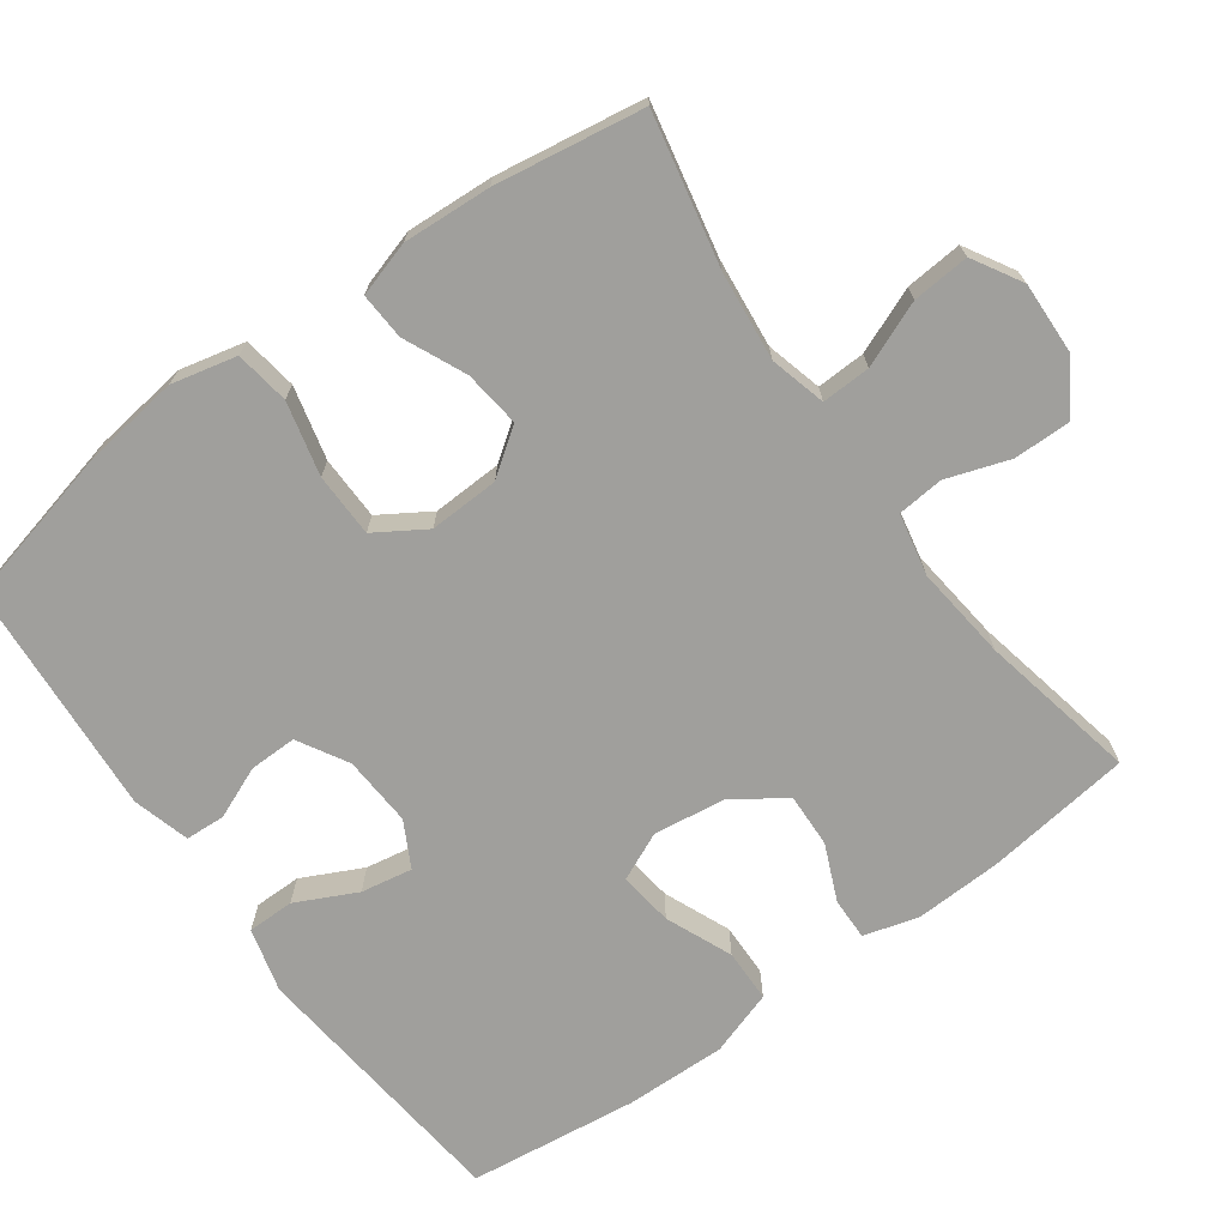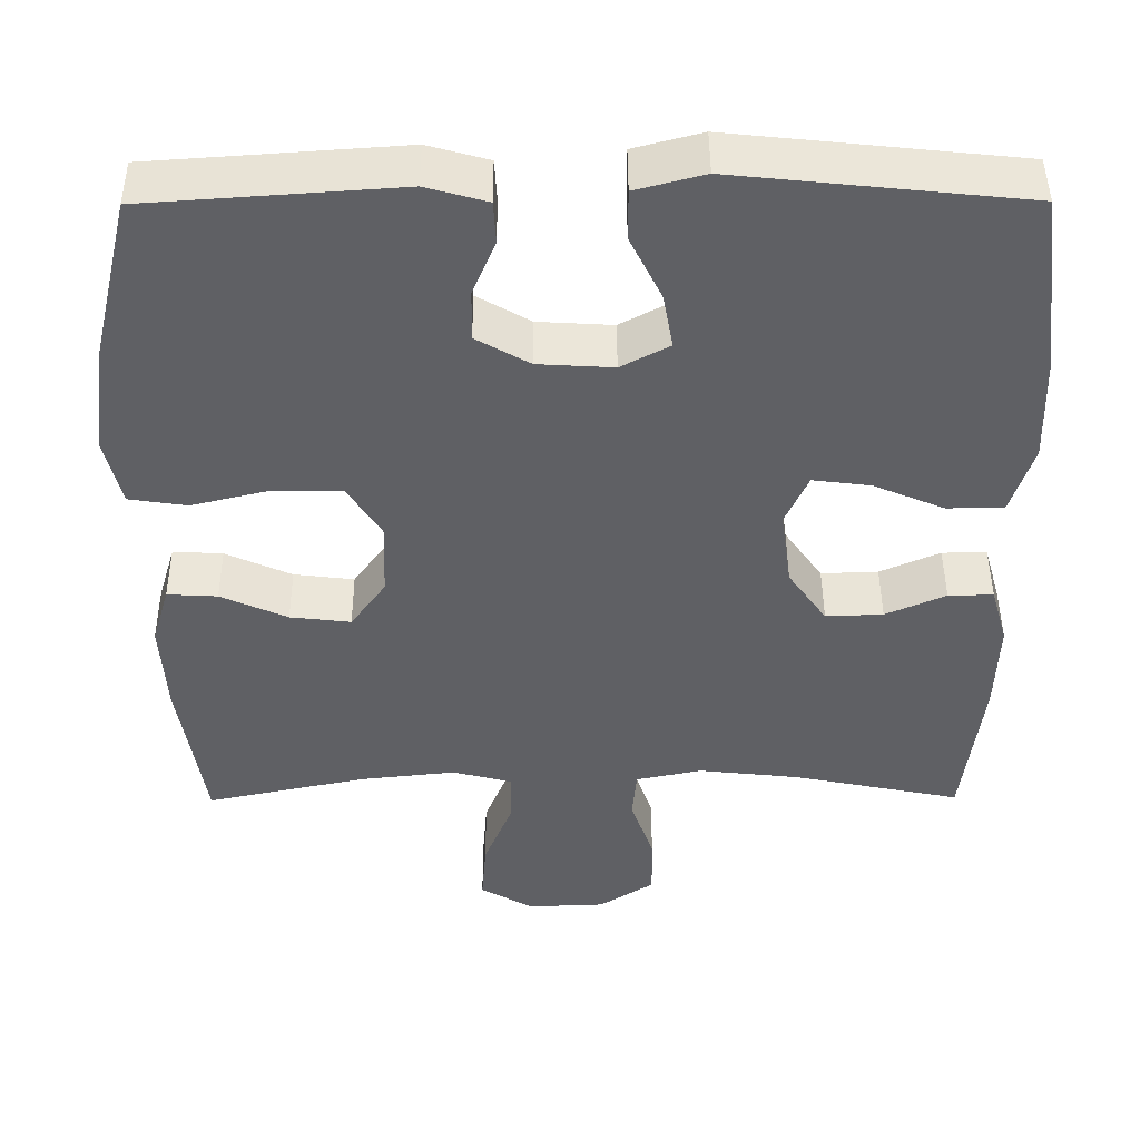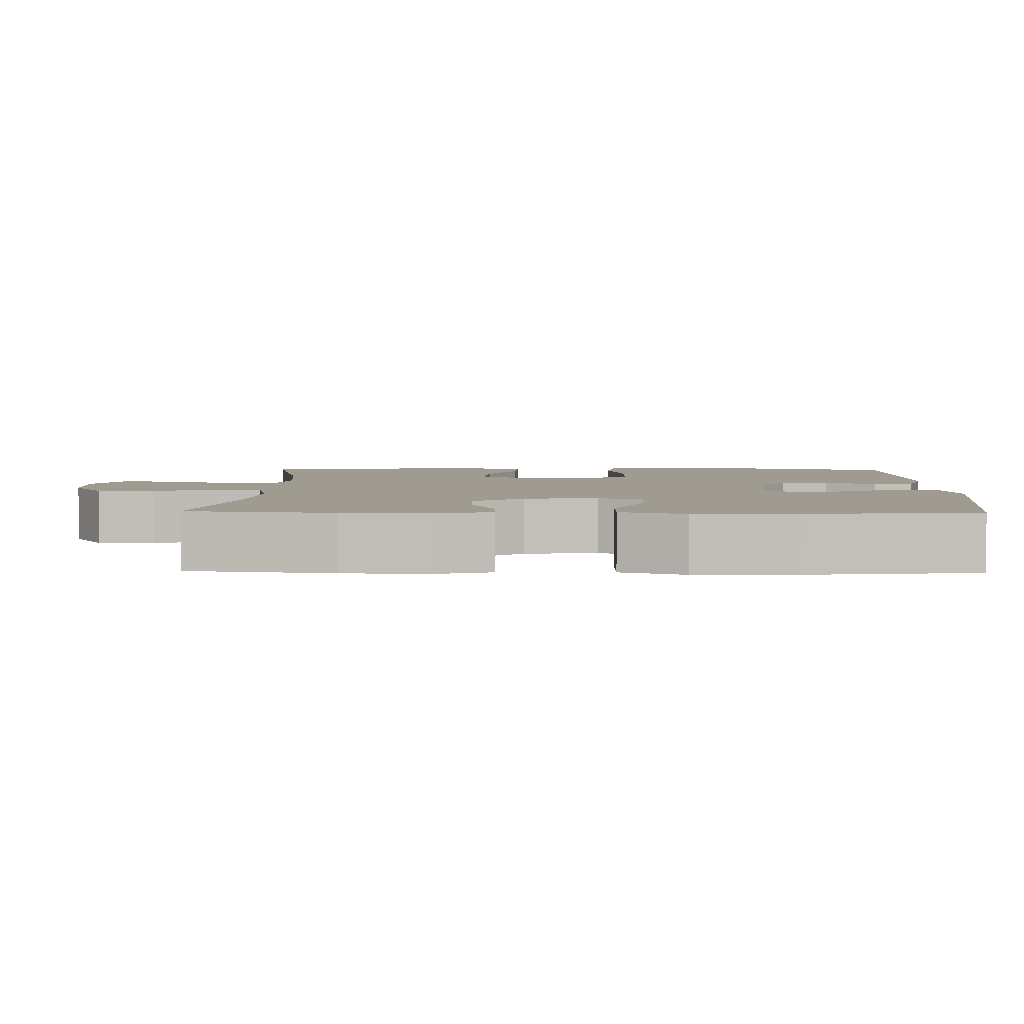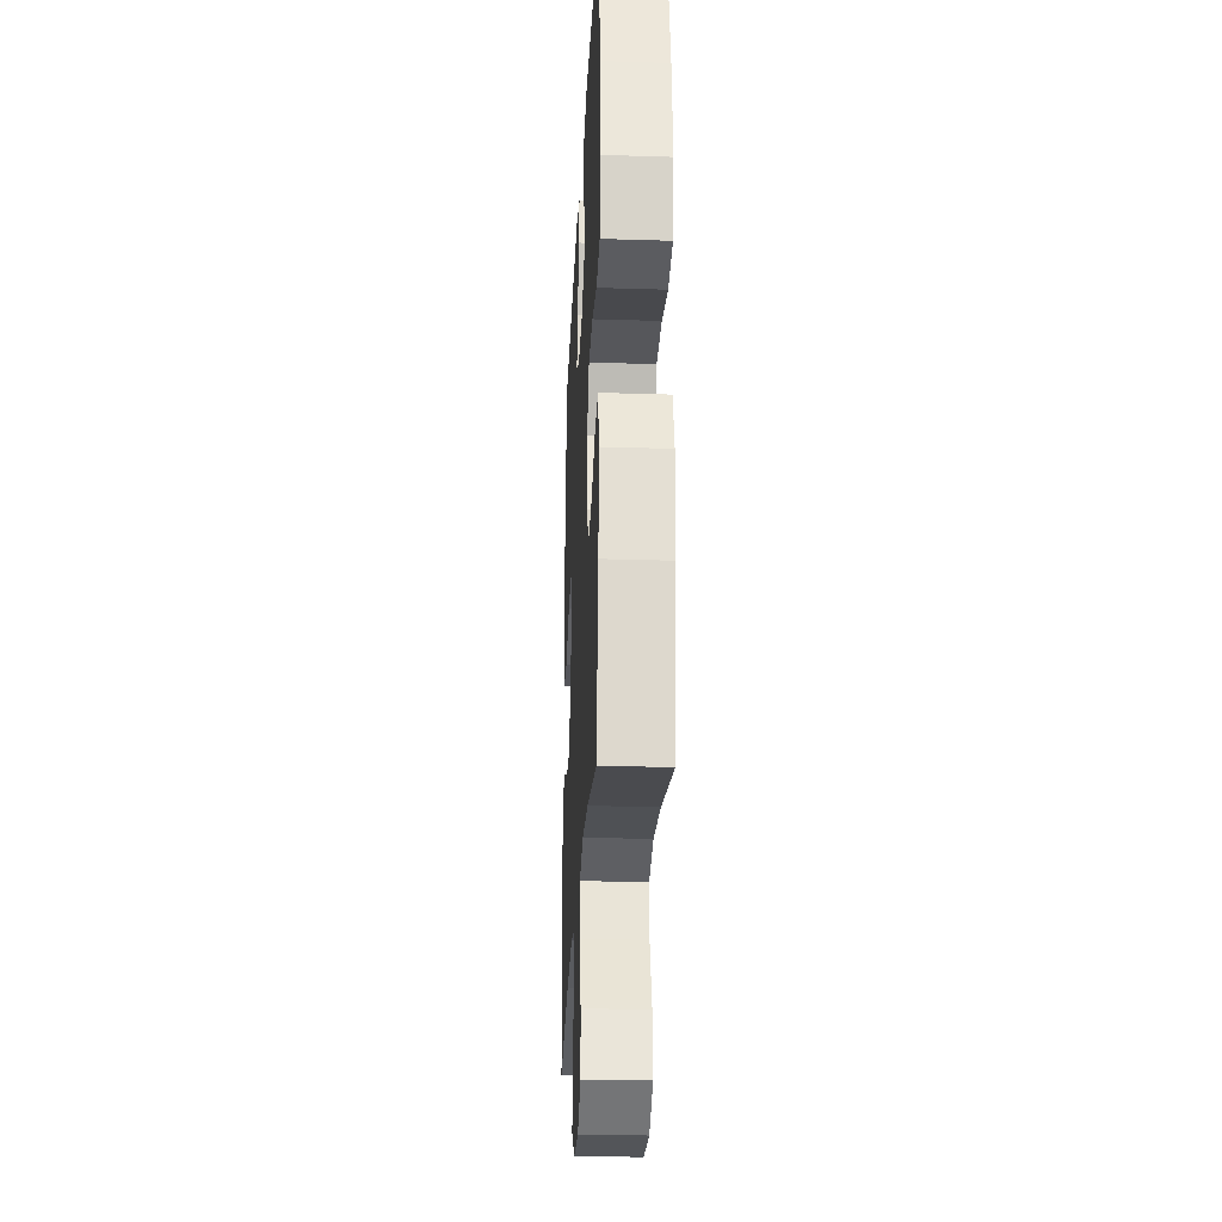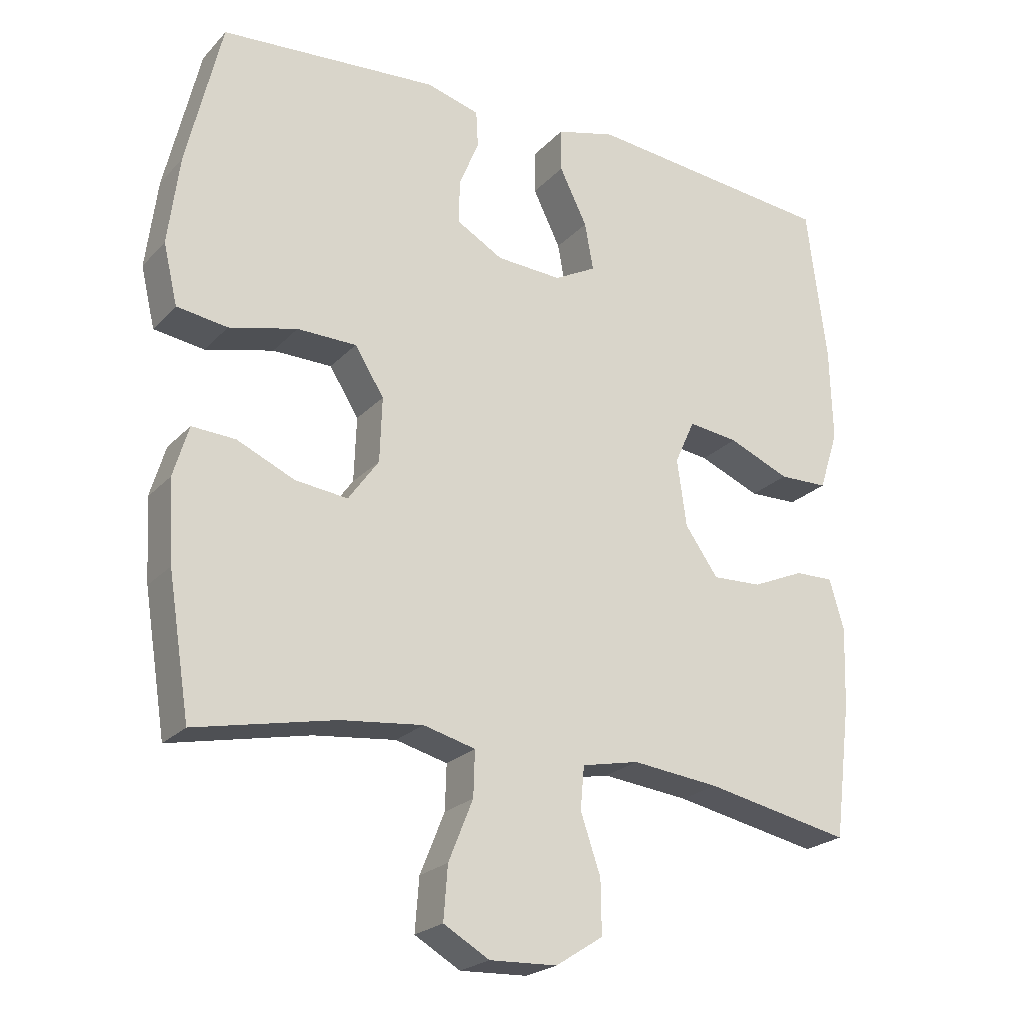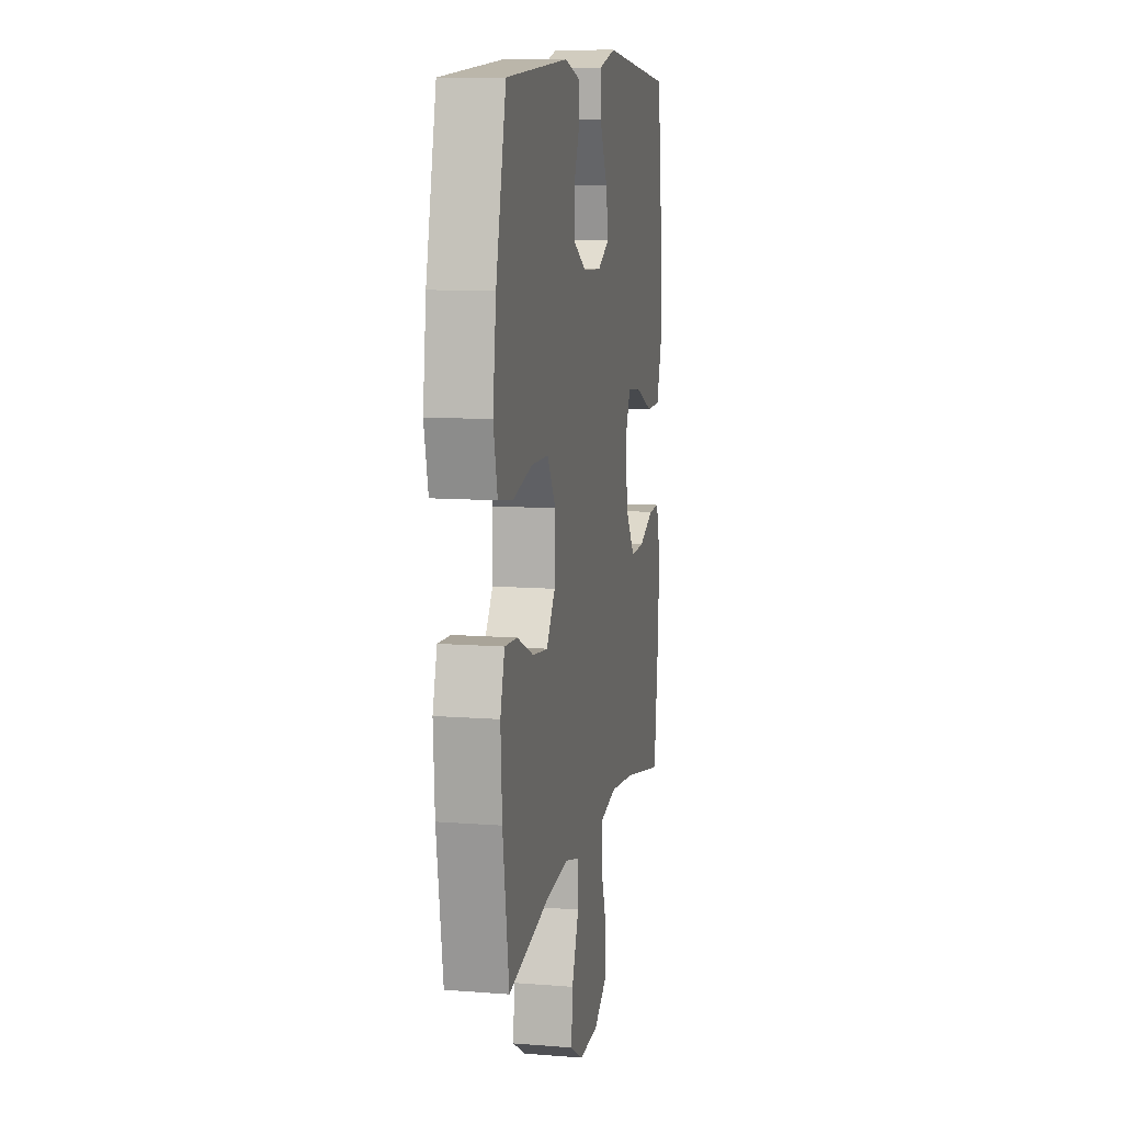
<metadata>
{"format":"obj","ext":"obj","renderer":"f3d","projection":"perspective","resolution":1024,"background":"white","views":[{"elev":-71.2,"azim":126.0,"up":"+Y"},{"elev":45.4,"azim":179.7,"up":"+Z"},{"elev":4.1,"azim":-88.6,"up":"+Y"},{"elev":-26.2,"azim":87.2,"up":"+Z"},{"elev":-22.8,"azim":149.1,"up":"+Z"},{"elev":10.3,"azim":101.3,"up":"+Z"}]}
</metadata>
<code>
o path5182
v 0.1726 0.0375 0.5458
v 0.09466 0.0375 0.5241
v 0.09162 0.0375 0.4696
v 0.1211 0.0375 0.3986
v 0.1219 0.0375 0.3338
v 0.05351 0.0375 0.2946
v -0.04266 0.0375 0.289
v -0.1045 0.0375 0.3219
v -0.09186 0.0375 0.3921
v -0.05127 0.0375 0.4746
v -0.05121 0.0375 0.5386
v -0.1388 0.0375 0.5616
v -0.5071 0.0375 0.5232
v -0.5364 0.0375 0.292
v -0.5402 0.0375 0.1542
v -0.5116 0.0375 0.06562
v -0.4391 0.0375 0.064
v -0.3484 0.0375 0.1021
v -0.2744 0.0375 0.1116
v -0.2448 0.0375 0.04584
v -0.2587 0.0375 -0.05353
v -0.3076 0.0375 -0.123
v -0.3807 0.0375 -0.1202
v -0.4575 0.0375 -0.08673
v -0.5149 0.0375 -0.08557
v -0.5363 0.0375 -0.1605
v -0.5321 0.0375 -0.2789
v -0.5071 0.0375 -0.4787
v -0.2918 0.0375 -0.435
v -0.1627 0.0375 -0.4208
v -0.07801 0.0375 -0.4383
v -0.07231 0.0375 -0.5014
v -0.1017 0.0375 -0.588
v -0.1027 0.0375 -0.6668
v -0.0327 0.0375 -0.7117
v 0.06706 0.0375 -0.7157
v 0.1345 0.0375 -0.6766
v 0.1284 0.0375 -0.5984
v 0.09217 0.0375 -0.5089
v 0.09006 0.0375 -0.442
v 0.1668 0.0375 -0.4221
v 0.2887 0.0375 -0.4354
v 0.4946 0.0375 -0.4787
v 0.527 0.0375 -0.2751
v 0.5344 0.0375 -0.1548
v 0.5119 0.0375 -0.07966
v 0.4479 0.0375 -0.0832
v 0.3628 0.0375 -0.1213
v 0.2854 0.0375 -0.1304
v 0.2405 0.0375 -0.06749
v 0.237 0.0375 0.02805
v 0.2801 0.0375 0.09635
v 0.3675 0.0375 0.0977
v 0.4677 0.0375 0.07325
v 0.5422 0.0375 0.08437
v 0.563 0.0375 0.1732
v 0.5462 0.0375 0.305
v 0.4946 0.0375 0.5232
v 0.1726 -0.0375 0.5458
v 0.09466 -0.0375 0.5241
v 0.09162 -0.0375 0.4696
v 0.1211 -0.0375 0.3986
v 0.1219 -0.0375 0.3338
v 0.05351 -0.0375 0.2946
v -0.04266 -0.0375 0.289
v -0.1045 -0.0375 0.3219
v -0.09186 -0.0375 0.3921
v -0.05127 -0.0375 0.4746
v -0.05121 -0.0375 0.5386
v -0.1388 -0.0375 0.5616
v -0.5071 -0.0375 0.5232
v -0.5364 -0.0375 0.292
v -0.5402 -0.0375 0.1542
v -0.5116 -0.0375 0.06562
v -0.4391 -0.0375 0.064
v -0.3484 -0.0375 0.1021
v -0.2744 -0.0375 0.1116
v -0.2448 -0.0375 0.04584
v -0.2587 -0.0375 -0.05353
v -0.3076 -0.0375 -0.123
v -0.3807 -0.0375 -0.1202
v -0.4575 -0.0375 -0.08673
v -0.5149 -0.0375 -0.08557
v -0.5363 -0.0375 -0.1605
v -0.5321 -0.0375 -0.2789
v -0.5071 -0.0375 -0.4787
v -0.2918 -0.0375 -0.435
v -0.1627 -0.0375 -0.4208
v -0.07801 -0.0375 -0.4383
v -0.07231 -0.0375 -0.5014
v -0.1017 -0.0375 -0.588
v -0.1027 -0.0375 -0.6668
v -0.0327 -0.0375 -0.7117
v 0.06706 -0.0375 -0.7157
v 0.1345 -0.0375 -0.6766
v 0.1284 -0.0375 -0.5984
v 0.09217 -0.0375 -0.5089
v 0.09006 -0.0375 -0.442
v 0.1668 -0.0375 -0.4221
v 0.2887 -0.0375 -0.4354
v 0.4946 -0.0375 -0.4787
v 0.527 -0.0375 -0.2751
v 0.5344 -0.0375 -0.1548
v 0.5119 -0.0375 -0.07966
v 0.4479 -0.0375 -0.0832
v 0.3628 -0.0375 -0.1213
v 0.2854 -0.0375 -0.1304
v 0.2405 -0.0375 -0.06749
v 0.237 -0.0375 0.02805
v 0.2801 -0.0375 0.09635
v 0.3675 -0.0375 0.0977
v 0.4677 -0.0375 0.07325
v 0.5422 -0.0375 0.08437
v 0.563 -0.0375 0.1732
v 0.5462 -0.0375 0.305
v 0.4946 -0.0375 0.5232
v 0.5422 0.0375 0.08437
v 0.5422 0.0375 0.08437
v 0.563 0.0375 0.1732
v 0.5462 0.0375 0.305
v 0.4677 0.0375 0.07325
v 0.527 0.0375 -0.2751
v 0.5344 0.0375 -0.1548
v 0.5119 0.0375 -0.07966
v 0.5119 0.0375 -0.07966
v 0.4479 0.0375 -0.0832
v 0.4946 0.0375 -0.4787
v 0.4946 0.0375 -0.4787
v 0.4946 0.0375 0.5232
v 0.4946 0.0375 0.5232
v 0.3675 0.0375 0.0977
v 0.3628 0.0375 -0.1213
v 0.2887 0.0375 -0.4354
v 0.2801 0.0375 0.09635
v 0.2854 0.0375 -0.1304
v 0.2854 0.0375 -0.1304
v 0.1726 0.0375 0.5458
v 0.1668 0.0375 -0.4221
v 0.2405 0.0375 -0.06749
v 0.237 0.0375 0.02805
v 0.09466 0.0375 0.5241
v 0.09466 0.0375 0.5241
v 0.09006 0.0375 -0.442
v 0.09006 0.0375 -0.442
v 0.1211 0.0375 0.3986
v 0.1219 0.0375 0.3338
v 0.1219 0.0375 0.3338
v 0.06706 0.0375 -0.7157
v 0.1345 0.0375 -0.6766
v 0.1345 0.0375 -0.6766
v 0.1284 0.0375 -0.5984
v 0.09217 0.0375 -0.5089
v 0.05351 0.0375 0.2946
v 0.09162 0.0375 0.4696
v -0.0327 0.0375 -0.7117
v -0.04266 0.0375 0.289
v -0.1027 0.0375 -0.6668
v -0.1045 0.0375 0.3219
v -0.1045 0.0375 0.3219
v -0.05127 0.0375 0.4746
v -0.05121 0.0375 0.5386
v -0.05121 0.0375 0.5386
v -0.1388 0.0375 0.5616
v -0.09186 0.0375 0.3921
v -0.1017 0.0375 -0.588
v -0.07231 0.0375 -0.5014
v -0.07801 0.0375 -0.4383
v -0.07801 0.0375 -0.4383
v -0.1627 0.0375 -0.4208
v -0.2918 0.0375 -0.435
v -0.2448 0.0375 0.04584
v -0.2587 0.0375 -0.05353
v -0.2744 0.0375 0.1116
v -0.2744 0.0375 0.1116
v -0.3076 0.0375 -0.123
v -0.3484 0.0375 0.1021
v -0.3807 0.0375 -0.1202
v -0.4391 0.0375 0.064
v -0.4575 0.0375 -0.08673
v -0.5071 0.0375 -0.4787
v -0.5071 0.0375 -0.4787
v -0.5116 0.0375 0.06562
v -0.5116 0.0375 0.06562
v -0.5149 0.0375 -0.08557
v -0.5149 0.0375 -0.08557
v -0.5071 0.0375 0.5232
v -0.5071 0.0375 0.5232
v -0.5402 0.0375 0.1542
v -0.5363 0.0375 -0.1605
v -0.5321 0.0375 -0.2789
v -0.5364 0.0375 0.292
v 0.5422 -0.0375 0.08437
v 0.5422 -0.0375 0.08437
v 0.563 -0.0375 0.1732
v 0.5462 -0.0375 0.305
v 0.4677 -0.0375 0.07325
v 0.527 -0.0375 -0.2751
v 0.5344 -0.0375 -0.1548
v 0.5119 -0.0375 -0.07966
v 0.5119 -0.0375 -0.07966
v 0.4479 -0.0375 -0.0832
v 0.4946 -0.0375 -0.4787
v 0.4946 -0.0375 -0.4787
v 0.4946 -0.0375 0.5232
v 0.4946 -0.0375 0.5232
v 0.3675 -0.0375 0.0977
v 0.3628 -0.0375 -0.1213
v 0.2887 -0.0375 -0.4354
v 0.2801 -0.0375 0.09635
v 0.2854 -0.0375 -0.1304
v 0.2854 -0.0375 -0.1304
v 0.1726 -0.0375 0.5458
v 0.1668 -0.0375 -0.4221
v 0.2405 -0.0375 -0.06749
v 0.237 -0.0375 0.02805
v 0.09466 -0.0375 0.5241
v 0.09466 -0.0375 0.5241
v 0.09006 -0.0375 -0.442
v 0.09006 -0.0375 -0.442
v 0.1211 -0.0375 0.3986
v 0.1219 -0.0375 0.3338
v 0.1219 -0.0375 0.3338
v 0.06706 -0.0375 -0.7157
v 0.1345 -0.0375 -0.6766
v 0.1345 -0.0375 -0.6766
v 0.1284 -0.0375 -0.5984
v 0.09217 -0.0375 -0.5089
v 0.05351 -0.0375 0.2946
v 0.09162 -0.0375 0.4696
v -0.0327 -0.0375 -0.7117
v -0.04266 -0.0375 0.289
v -0.1027 -0.0375 -0.6668
v -0.1045 -0.0375 0.3219
v -0.1045 -0.0375 0.3219
v -0.05127 -0.0375 0.4746
v -0.05121 -0.0375 0.5386
v -0.05121 -0.0375 0.5386
v -0.1388 -0.0375 0.5616
v -0.09186 -0.0375 0.3921
v -0.1017 -0.0375 -0.588
v -0.07231 -0.0375 -0.5014
v -0.07801 -0.0375 -0.4383
v -0.07801 -0.0375 -0.4383
v -0.1627 -0.0375 -0.4208
v -0.2918 -0.0375 -0.435
v -0.2448 -0.0375 0.04584
v -0.2587 -0.0375 -0.05353
v -0.2744 -0.0375 0.1116
v -0.2744 -0.0375 0.1116
v -0.3076 -0.0375 -0.123
v -0.3484 -0.0375 0.1021
v -0.3807 -0.0375 -0.1202
v -0.4391 -0.0375 0.064
v -0.4575 -0.0375 -0.08673
v -0.5071 -0.0375 -0.4787
v -0.5071 -0.0375 -0.4787
v -0.5116 -0.0375 0.06562
v -0.5116 -0.0375 0.06562
v -0.5149 -0.0375 -0.08557
v -0.5149 -0.0375 -0.08557
v -0.5071 -0.0375 0.5232
v -0.5071 -0.0375 0.5232
v -0.5402 -0.0375 0.1542
v -0.5363 -0.0375 -0.1605
v -0.5321 -0.0375 -0.2789
v -0.5364 -0.0375 0.292
f 230 226 240
f 221 195 220
f 246 215 231
f 263 251 266
f 247 214 246
f 252 245 250
f 251 263 253
f 266 233 261
f 226 230 223
f 244 242 247
f 246 214 215
f 218 241 227
f 227 240 226
f 242 218 214
f 229 212 216
f 239 235 238
f 215 209 228
f 247 242 214
f 264 265 252
f 207 198 201
f 245 244 250
f 197 207 208
f 204 220 195
f 253 263 257
f 233 239 261
f 228 209 221
f 232 230 240
f 231 215 228
f 261 239 238
f 238 235 236
f 212 220 204
f 210 208 207
f 250 244 247
f 226 223 224
f 242 241 218
f 240 227 241
f 197 208 202
f 255 245 265
f 208 210 213
f 206 221 209
f 248 231 233
f 246 231 248
f 254 264 252
f 218 213 214
f 214 213 210
f 220 212 229
f 259 264 254
f 194 196 192
f 248 266 251
f 195 206 194
f 201 198 199
f 207 197 198
f 265 245 252
f 266 248 233
f 206 196 194
f 195 221 206
f 118 56 114 193
f 56 57 115 114
f 54 55 113 112
f 44 45 103 102
f 45 125 200 103
f 46 47 105 104
f 128 44 102 203
f 57 130 205 115
f 53 54 112 111
f 47 48 106 105
f 42 43 101 100
f 52 53 111 110
f 48 136 211 106
f 58 1 59 116
f 41 42 100 99
f 49 50 108 107
f 51 52 110 109
f 50 51 109 108
f 1 142 217 59
f 144 41 99 219
f 4 147 222 62
f 36 150 225 94
f 37 38 96 95
f 38 39 97 96
f 5 6 64 63
f 3 4 62 61
f 2 3 61 60
f 39 40 98 97
f 35 36 94 93
f 6 7 65 64
f 34 35 93 92
f 7 159 234 65
f 10 162 237 68
f 11 12 70 69
f 9 10 68 67
f 33 34 92 91
f 32 33 91 90
f 168 32 90 243
f 30 31 89 88
f 8 9 67 66
f 29 30 88 87
f 20 21 79 78
f 174 20 78 249
f 21 22 80 79
f 18 19 77 76
f 22 23 81 80
f 17 18 76 75
f 23 24 82 81
f 181 29 87 256
f 183 17 75 258
f 24 185 260 82
f 12 187 262 70
f 15 16 74 73
f 25 26 84 83
f 27 28 86 85
f 26 27 85 84
f 14 15 73 72
f 13 14 72 71
f 155 165 151
f 146 145 120
f 171 156 140
f 188 191 176
f 172 171 139
f 177 175 170
f 176 178 188
f 191 186 158
f 151 148 155
f 169 172 167
f 171 140 139
f 143 152 166
f 152 151 165
f 167 139 143
f 154 141 137
f 164 163 160
f 140 153 134
f 172 139 167
f 189 177 190
f 132 126 123
f 170 175 169
f 122 133 132
f 129 120 145
f 178 182 188
f 158 186 164
f 153 146 134
f 157 165 155
f 156 153 140
f 186 163 164
f 163 161 160
f 137 129 145
f 135 132 133
f 175 172 169
f 151 149 148
f 167 143 166
f 165 166 152
f 122 127 133
f 180 190 170
f 133 138 135
f 131 134 146
f 173 158 156
f 171 173 156
f 179 177 189
f 143 139 138
f 139 135 138
f 145 154 137
f 184 179 189
f 119 117 121
f 173 176 191
f 120 119 131
f 126 124 123
f 132 123 122
f 190 177 170
f 191 158 173
f 131 119 121
f 120 131 146

</code>
